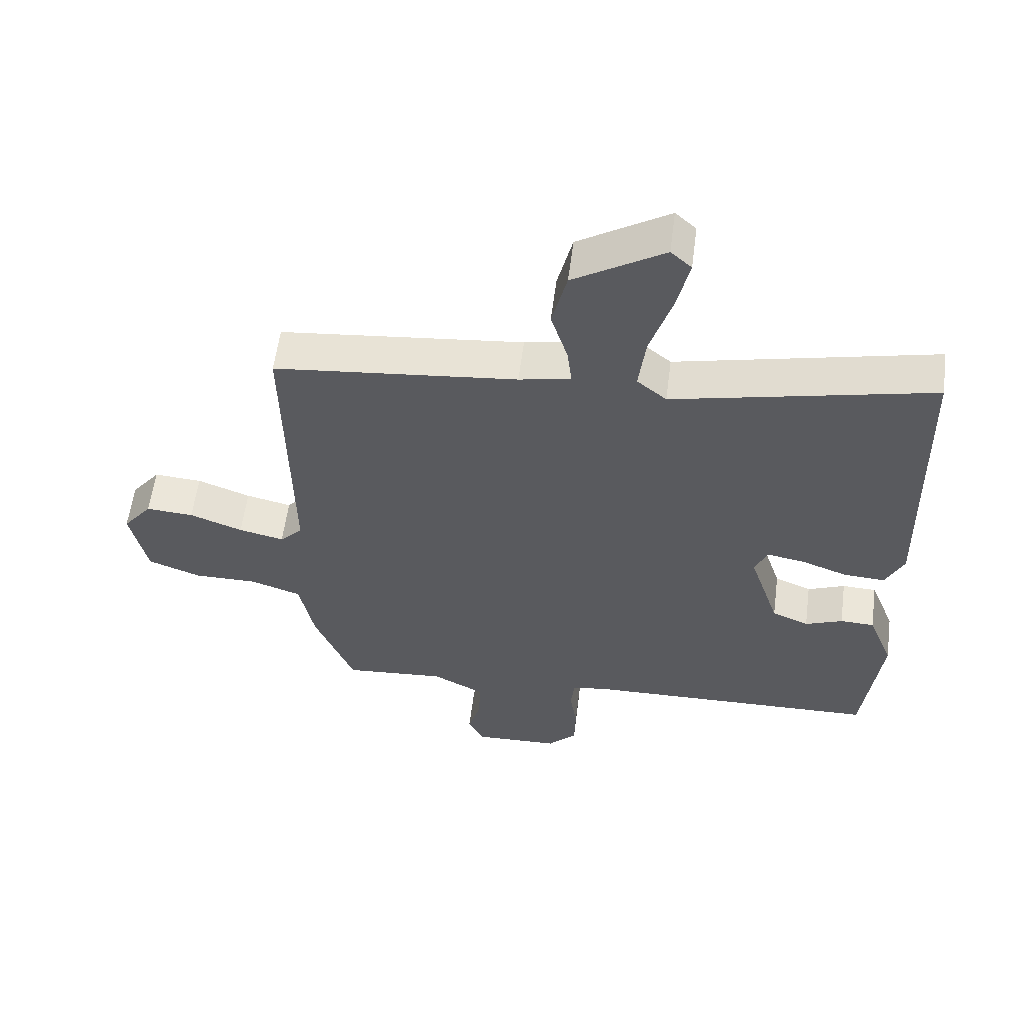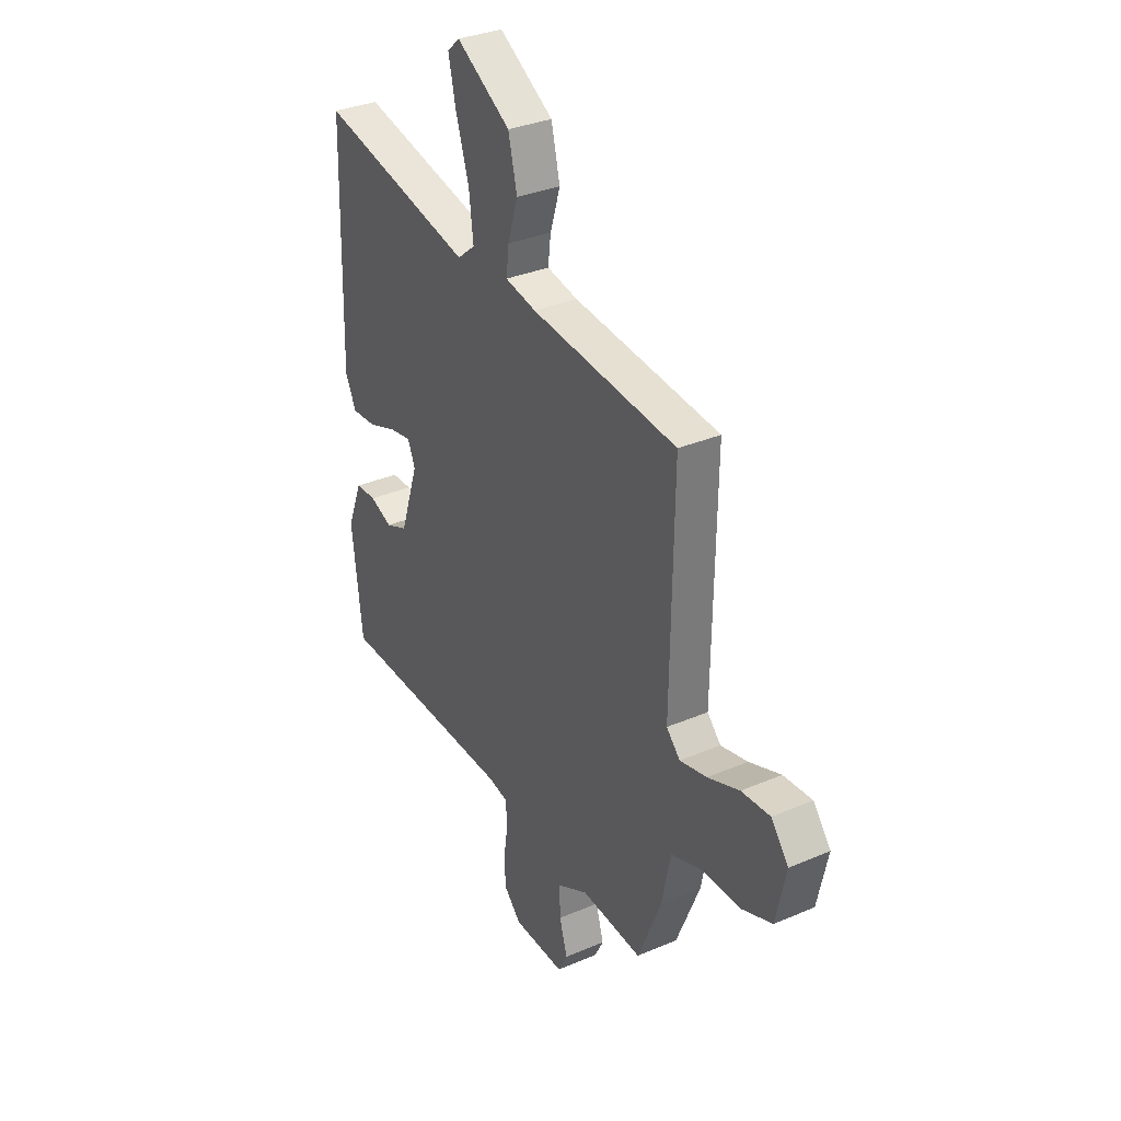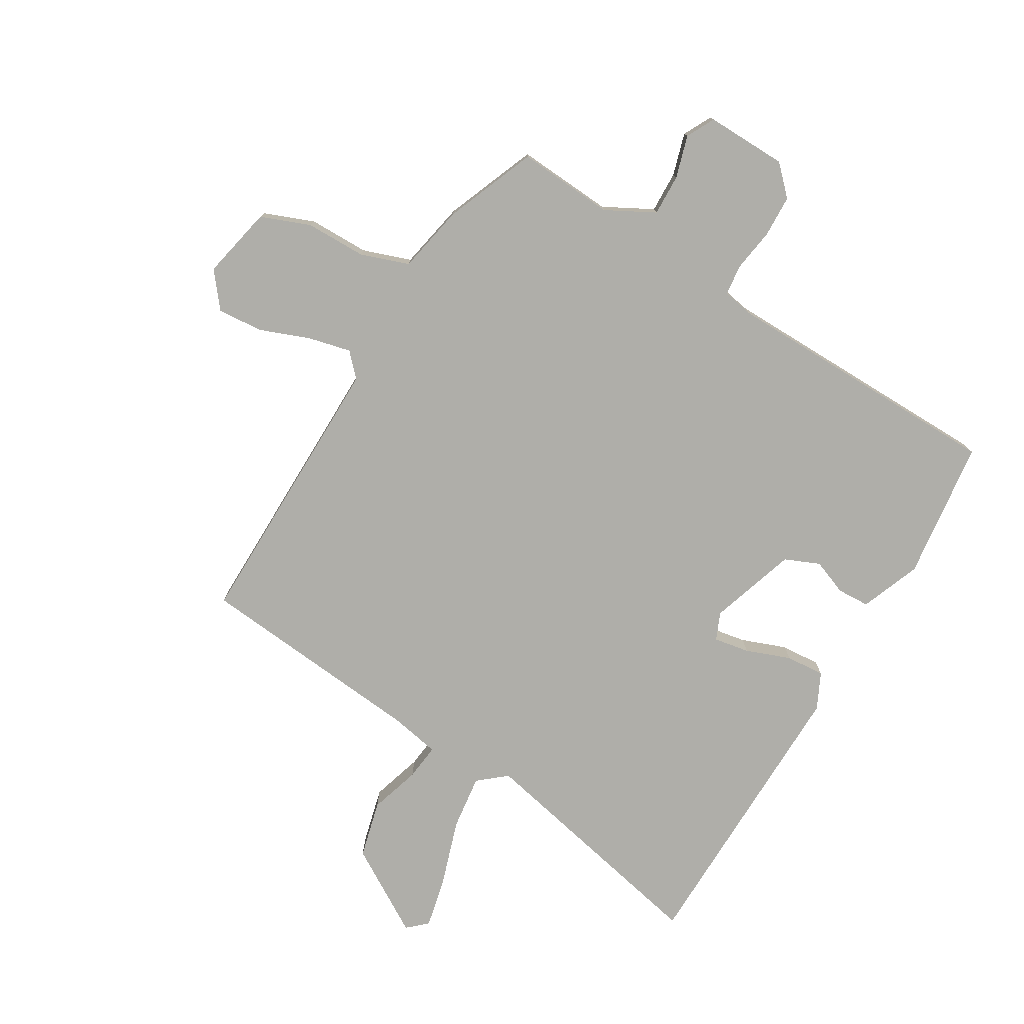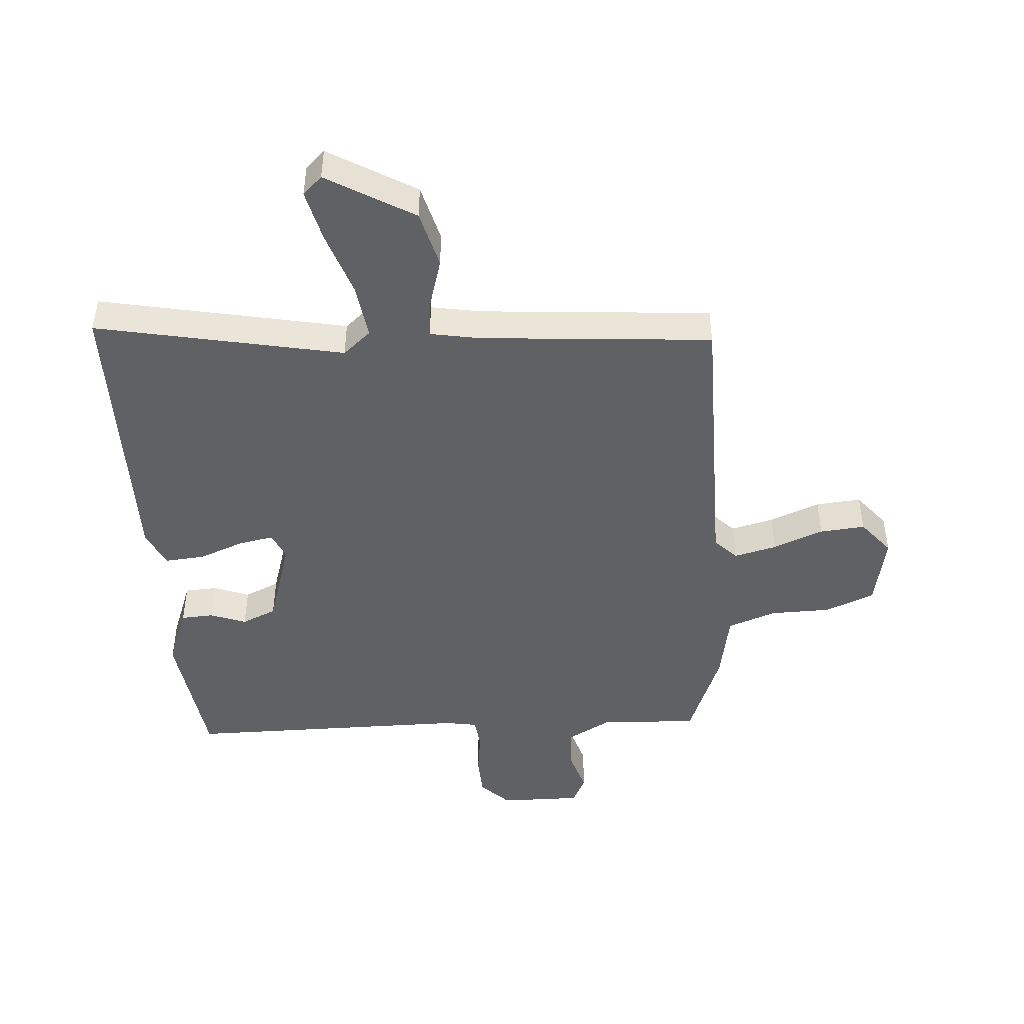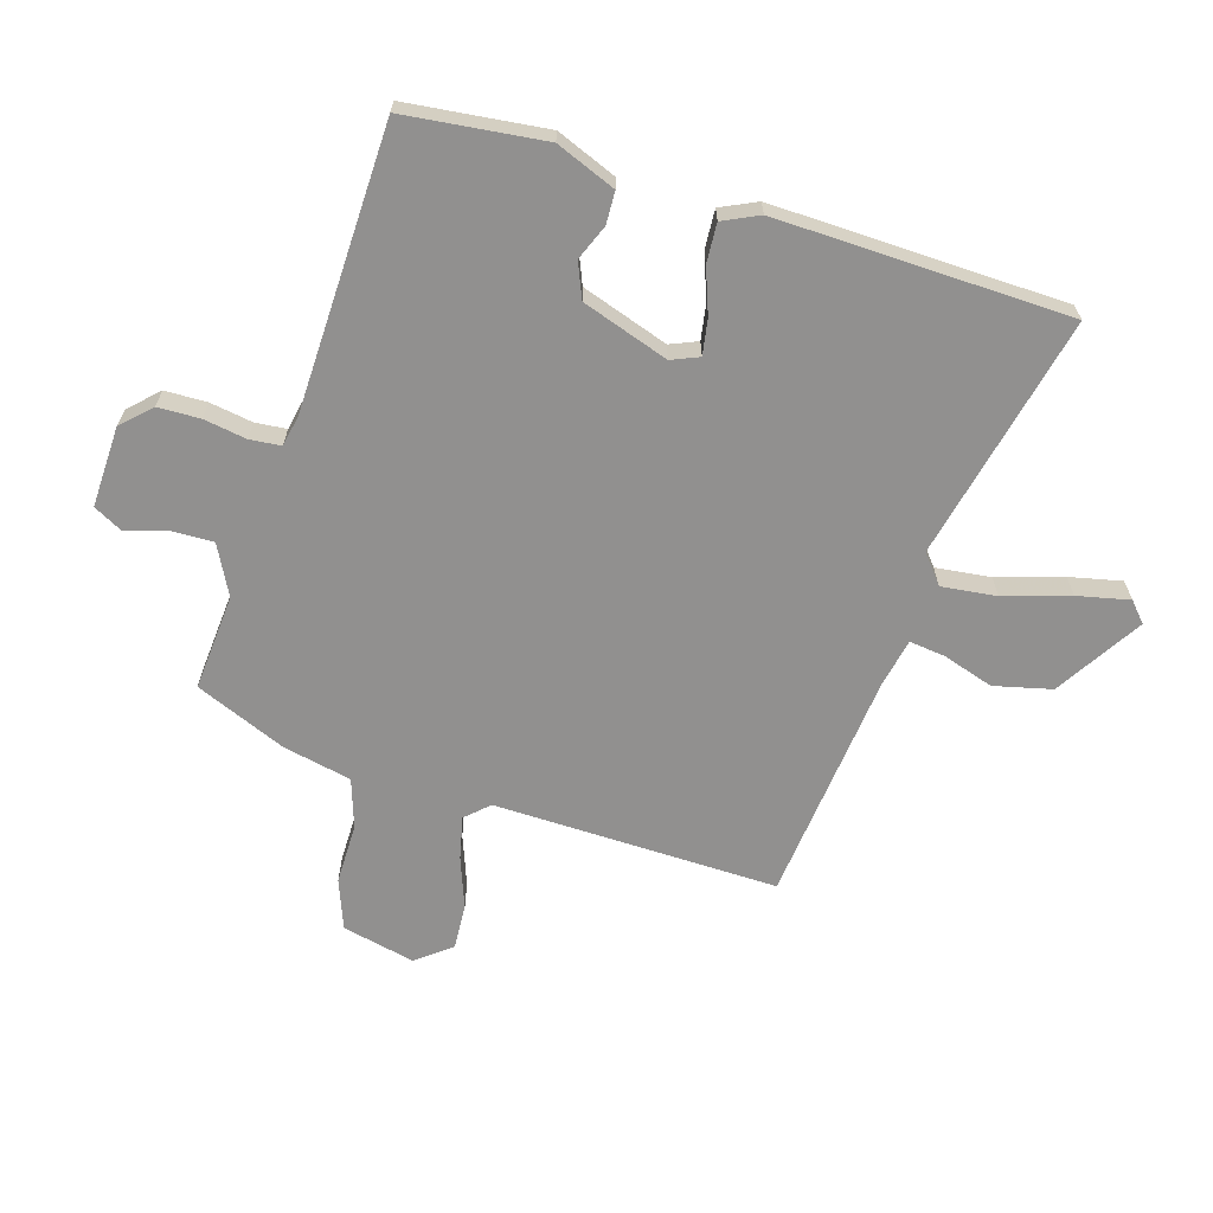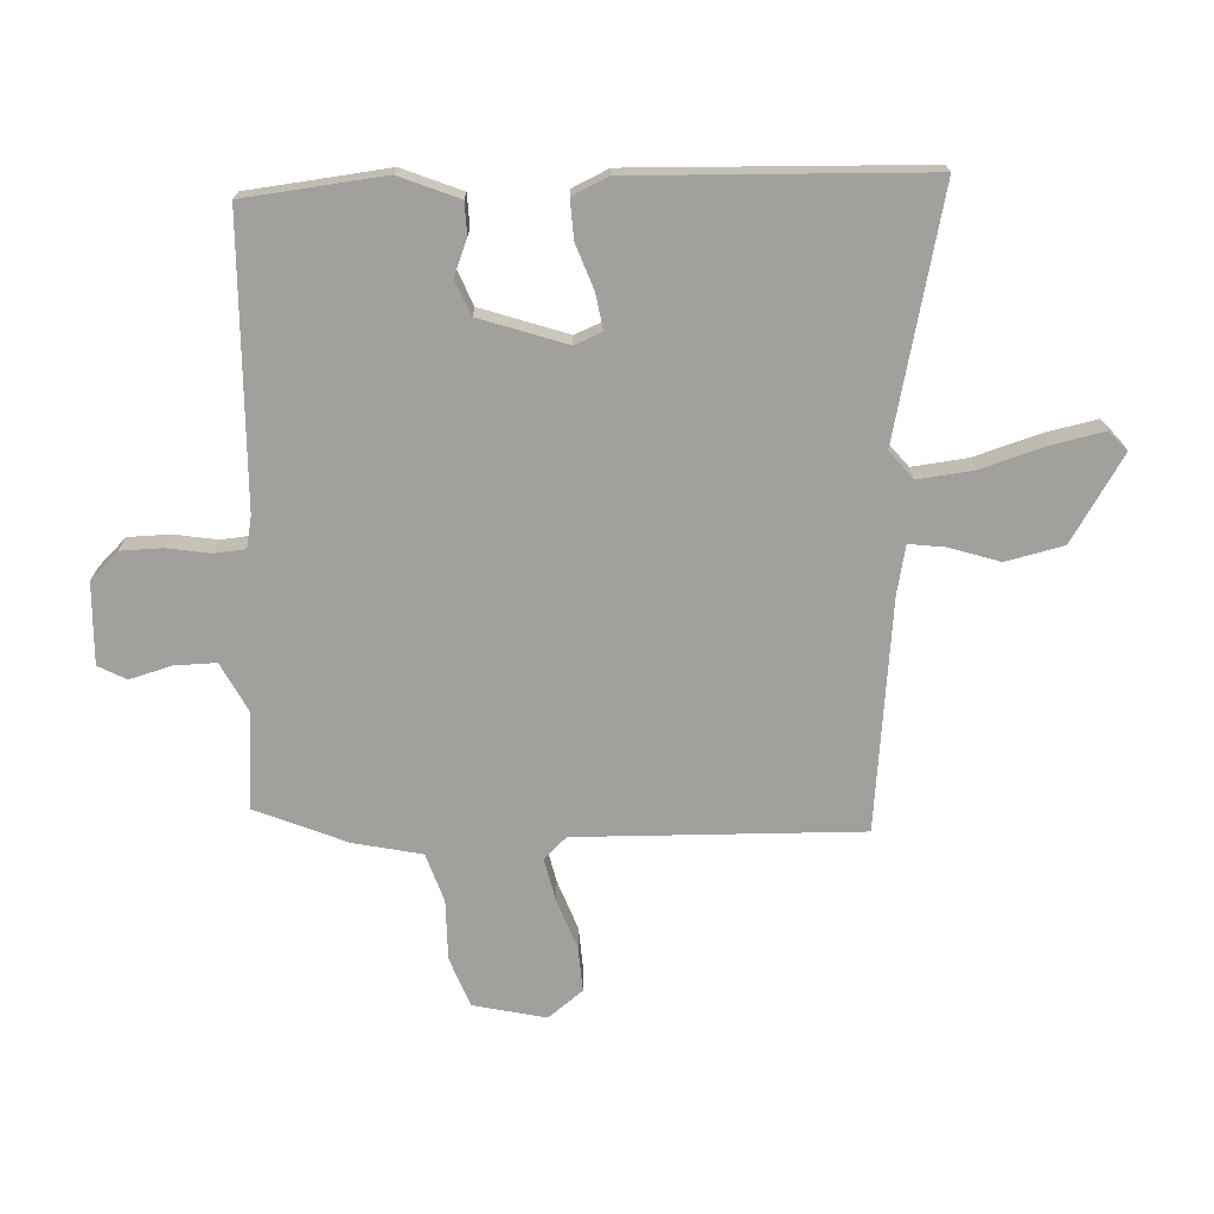
<metadata>
{"format":"obj","ext":"obj","renderer":"f3d","projection":"perspective","resolution":1024,"background":"white","views":[{"elev":57.6,"azim":-172.7,"up":"+Z"},{"elev":32.8,"azim":59.3,"up":"+Z"},{"elev":-77.5,"azim":149.6,"up":"+Y"},{"elev":-46.3,"azim":5.2,"up":"+Y"},{"elev":-65.7,"azim":-107.2,"up":"+Y"},{"elev":-71.6,"azim":-88.0,"up":"+Y"}]}
</metadata>
<code>
v -0.494 0.07 0.544
v -0.093 0.07 0.455
v -0.047 0.07 0.493
v -0.058 0.07 0.583
v -0.092 0.07 0.69
v -0.111 0.07 0.775
v -0.079 0.07 0.804
v 0.061 0.07 0.718
v 0.084 0.07 0.624
v 0.058 0.07 0.541
v 0.051 0.07 0.482
v 0.131 0.07 0.466
v 0.509 0.07 0.428
v 0.502 0.07 -0.037
v 0.537 0.07 -0.074
v 0.607 0.07 -0.058
v 0.689 0.07 -0.027
v 0.763 0.07 -0.022
v 0.808 0.07 -0.079
v 0.782 0.07 -0.198
v 0.701 0.07 -0.229
v 0.602 0.07 -0.229
v 0.523 0.07 -0.256
v 0.5 0.07 -0.368
v 0.439 0.07 -0.517
v 0.281 0.07 -0.505
v 0.201 0.07 -0.547
v 0.203 0.07 -0.615
v 0.223 0.07 -0.684
v 0.199 0.07 -0.73
v 0.066 0.07 -0.726
v 0.021 0.07 -0.68
v 0.019 0.07 -0.611
v 0.03 0.07 -0.541
v 0.025 0.07 -0.49
v -0.026 0.07 -0.48
v -0.491 0.07 -0.47
v -0.518 0.07 -0.241
v -0.479 0.07 -0.143
v -0.426 0.07 -0.141
v -0.368 0.07 -0.164
v -0.311 0.07 -0.14
v -0.264 0.07 0.002
v -0.283 0.07 0.047
v -0.341 0.07 0.037
v -0.414 0.07 0.01
v -0.478 0.07 0.006
v -0.506 0.07 0.065
v -0.494 0 0.544
v -0.093 0 0.455
v -0.047 0 0.493
v -0.058 0 0.583
v -0.092 0 0.69
v -0.111 0 0.775
v -0.079 0 0.804
v 0.061 0 0.718
v 0.084 0 0.624
v 0.058 0 0.541
v 0.051 0 0.482
v 0.131 0 0.466
v 0.509 0 0.428
v 0.502 0 -0.037
v 0.537 0 -0.074
v 0.607 0 -0.058
v 0.689 0 -0.027
v 0.763 0 -0.022
v 0.808 0 -0.079
v 0.782 0 -0.198
v 0.701 0 -0.229
v 0.602 0 -0.229
v 0.523 0 -0.256
v 0.5 0 -0.368
v 0.439 0 -0.517
v 0.281 0 -0.505
v 0.201 0 -0.547
v 0.203 0 -0.615
v 0.223 0 -0.684
v 0.199 0 -0.73
v 0.066 0 -0.726
v 0.021 0 -0.68
v 0.019 0 -0.611
v 0.03 0 -0.541
v 0.025 0 -0.49
v -0.026 0 -0.48
v -0.491 0 -0.47
v -0.518 0 -0.241
v -0.479 0 -0.143
v -0.426 0 -0.141
v -0.368 0 -0.164
v -0.311 0 -0.14
v -0.264 0 0.002
v -0.283 0 0.047
v -0.341 0 0.037
v -0.414 0 0.01
v -0.478 0 0.006
v -0.506 0 0.065
f 48 1 2
f 47 48 2
f 46 47 2
f 45 46 2
f 44 45 2 3
f 43 44 3
f 42 43 3
f 39 40 41
f 38 39 41
f 37 38 41
f 36 37 41
f 35 36 41 42
f 32 33 34
f 31 32 34
f 30 31 34
f 29 30 34
f 28 29 34
f 27 28 34 35
f 35 42 3
f 27 35 3
f 26 27 3
f 26 3 4
f 25 26 4
f 24 25 4
f 23 24 4
f 20 21 22
f 19 20 22
f 18 19 22
f 17 18 22
f 16 17 22
f 15 16 22 23
f 12 13 14
f 11 12 14
f 8 9 10
f 7 8 10
f 6 7 10
f 5 6 10
f 4 5 10
f 4 10 11
f 23 4 11 14
f 14 15 23
f 50 49 96
f 50 96 95
f 50 95 94
f 50 94 93
f 51 50 93 92
f 51 92 91
f 51 91 90
f 89 88 87
f 89 87 86
f 89 86 85
f 89 85 84
f 90 89 84 83
f 82 81 80
f 82 80 79
f 82 79 78
f 82 78 77
f 82 77 76
f 83 82 76 75
f 51 90 83
f 51 83 75
f 51 75 74
f 52 51 74
f 52 74 73
f 52 73 72
f 52 72 71
f 70 69 68
f 70 68 67
f 70 67 66
f 70 66 65
f 70 65 64
f 71 70 64 63
f 62 61 60
f 62 60 59
f 58 57 56
f 58 56 55
f 58 55 54
f 58 54 53
f 58 53 52
f 59 58 52
f 62 59 52 71
f 71 63 62
f 1 49 50 2
f 2 50 51 3
f 3 51 52 4
f 4 52 53 5
f 5 53 54 6
f 6 54 55 7
f 7 55 56 8
f 8 56 57 9
f 9 57 58 10
f 10 58 59 11
f 11 59 60 12
f 12 60 61 13
f 13 61 62 14
f 14 62 63 15
f 15 63 64 16
f 16 64 65 17
f 17 65 66 18
f 18 66 67 19
f 19 67 68 20
f 20 68 69 21
f 21 69 70 22
f 22 70 71 23
f 23 71 72 24
f 24 72 73 25
f 25 73 74 26
f 26 74 75 27
f 27 75 76 28
f 28 76 77 29
f 29 77 78 30
f 30 78 79 31
f 31 79 80 32
f 32 80 81 33
f 33 81 82 34
f 34 82 83 35
f 35 83 84 36
f 36 84 85 37
f 37 85 86 38
f 38 86 87 39
f 39 87 88 40
f 40 88 89 41
f 41 89 90 42
f 42 90 91 43
f 43 91 92 44
f 44 92 93 45
f 45 93 94 46
f 46 94 95 47
f 47 95 96 48
f 48 96 49 1

</code>
